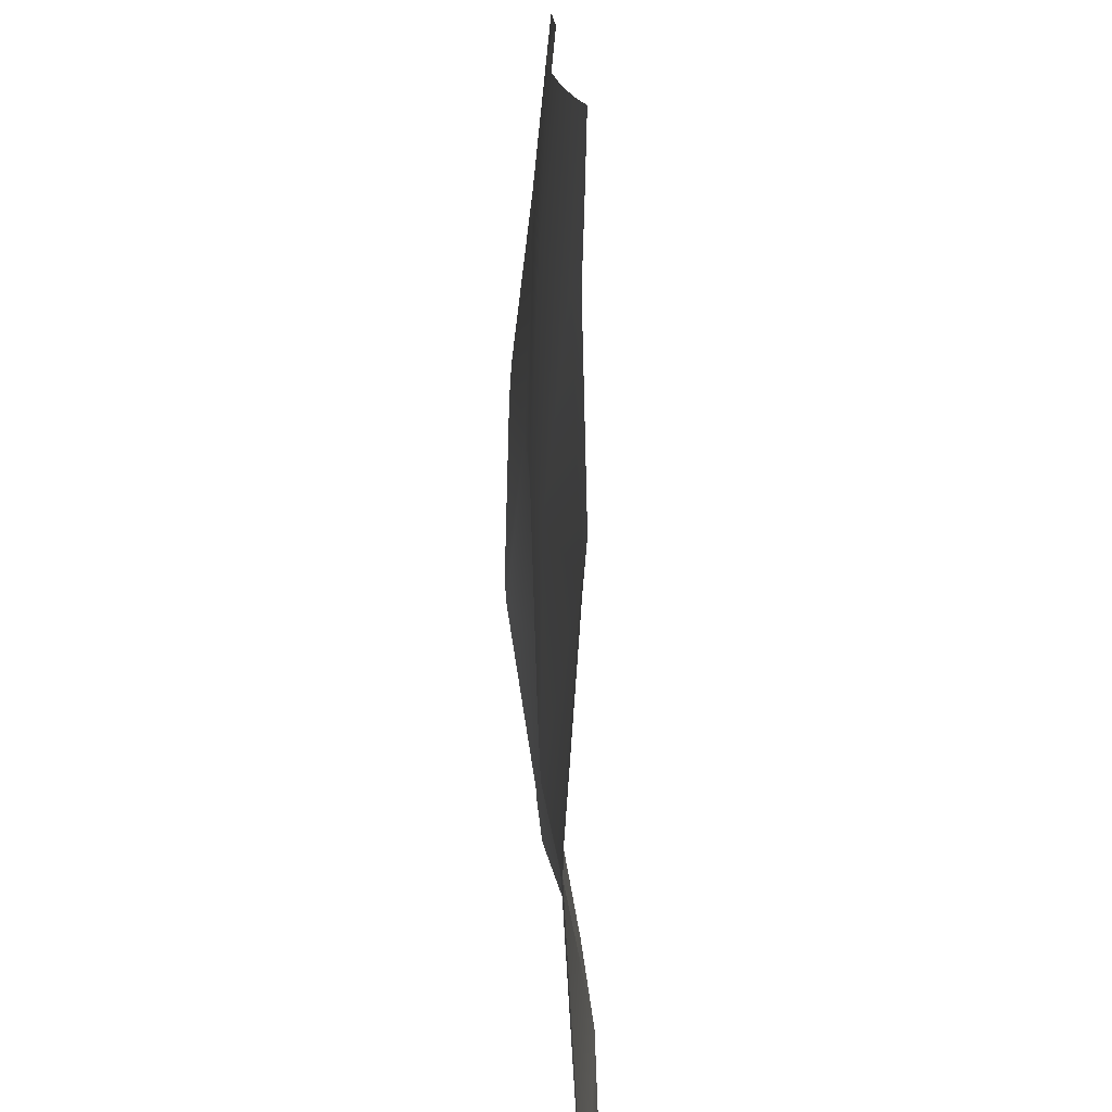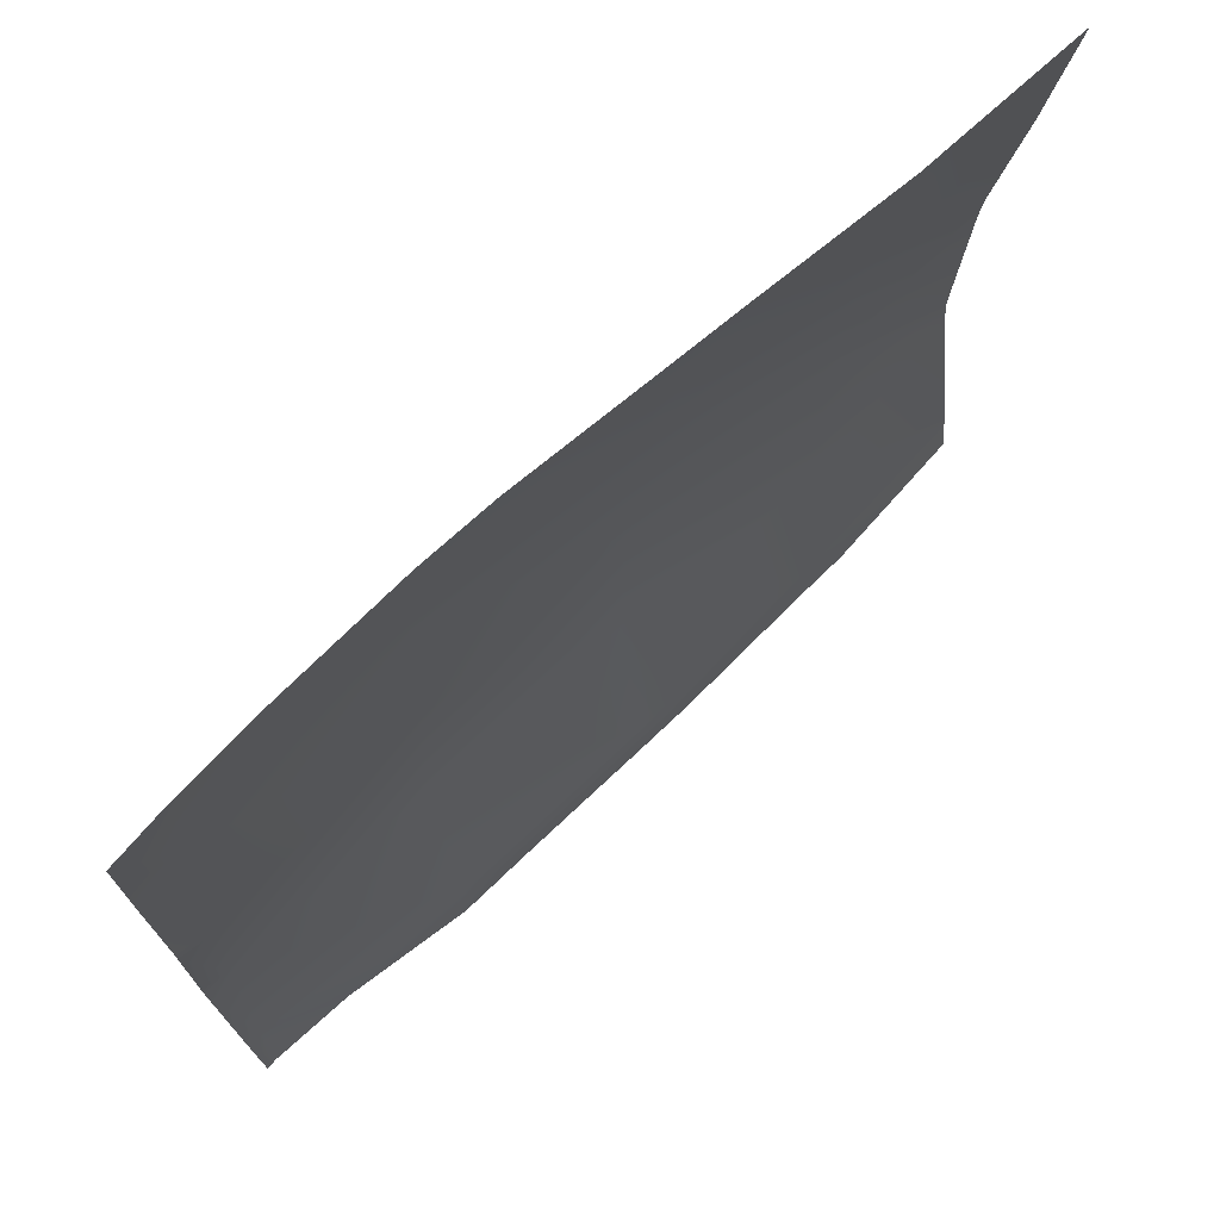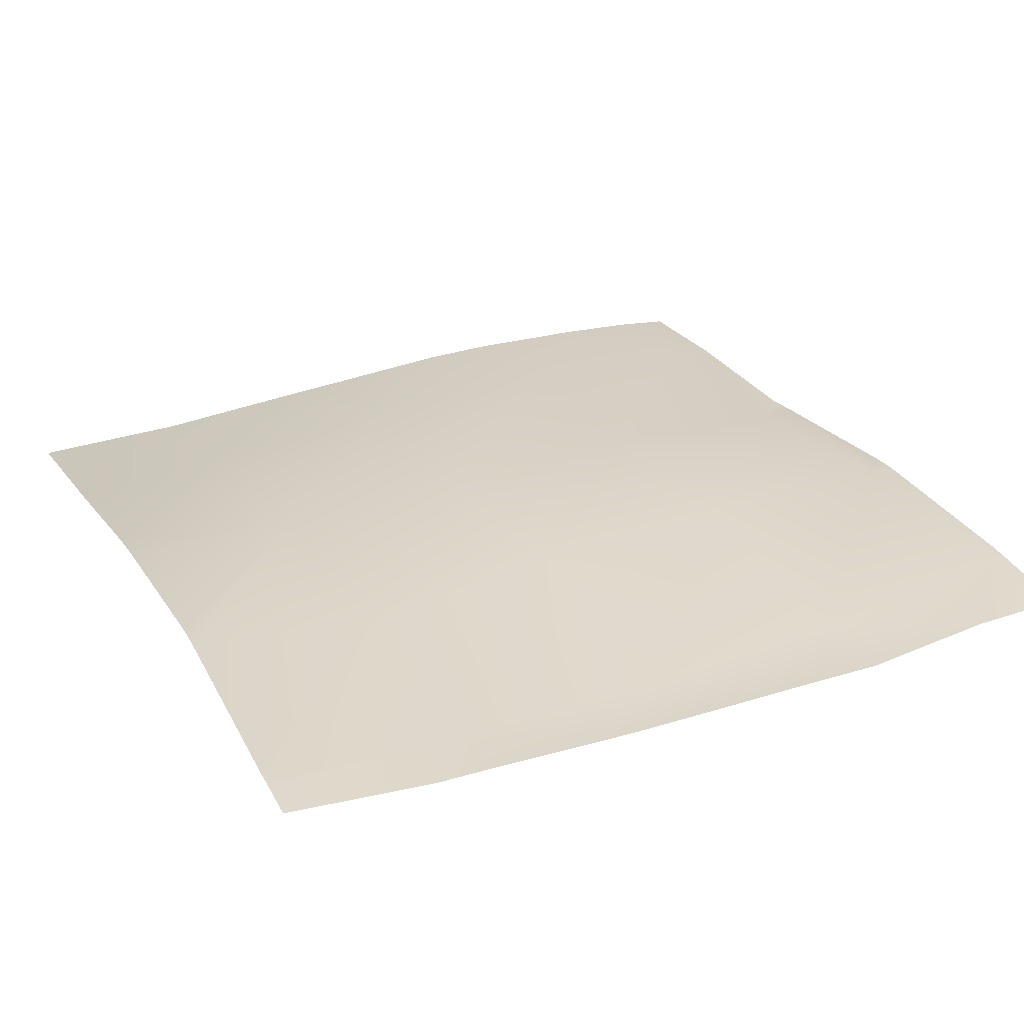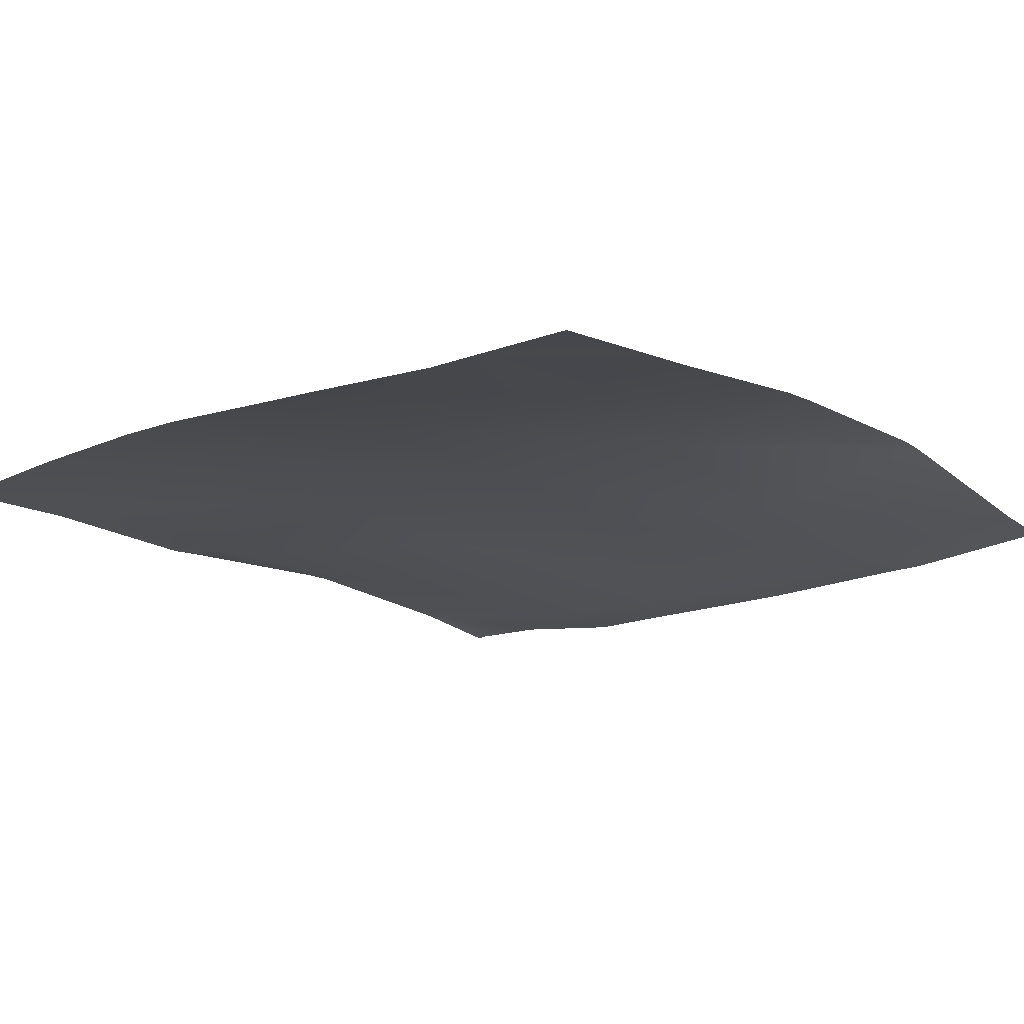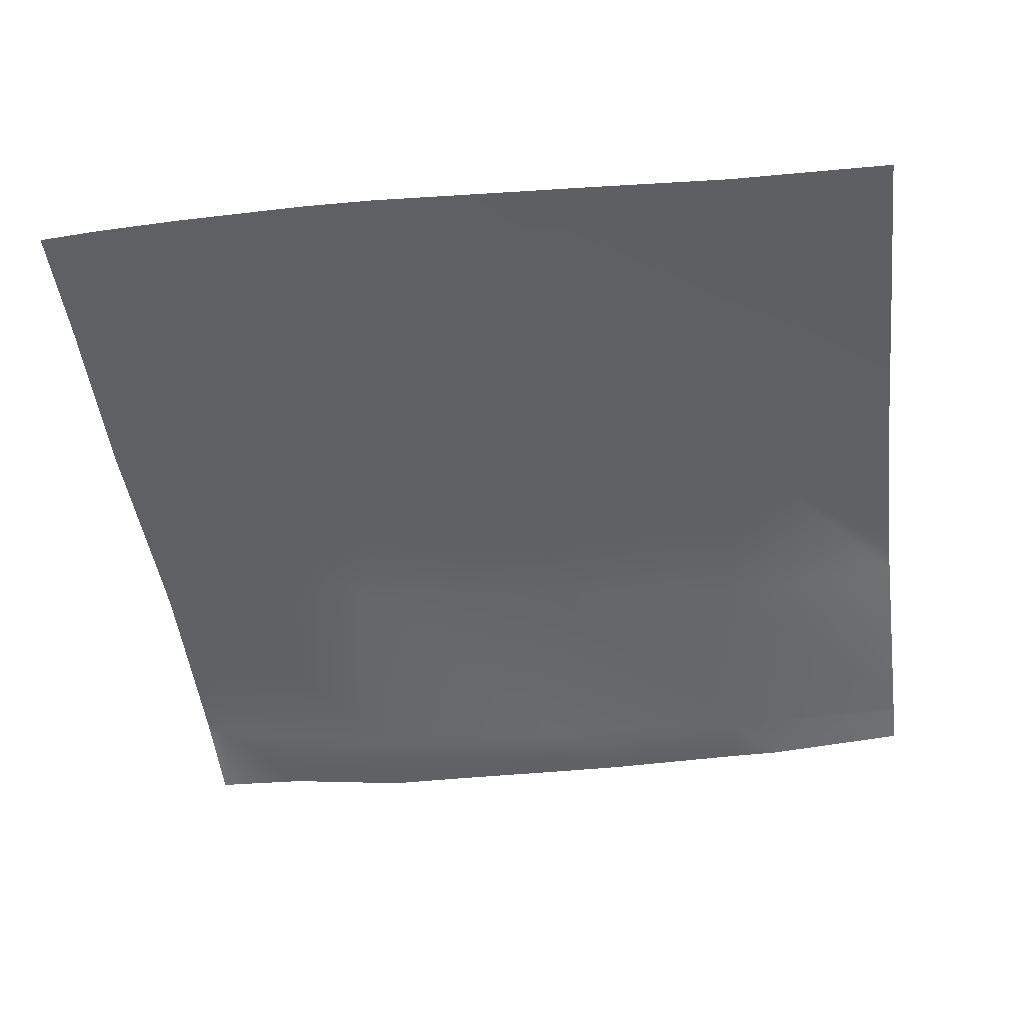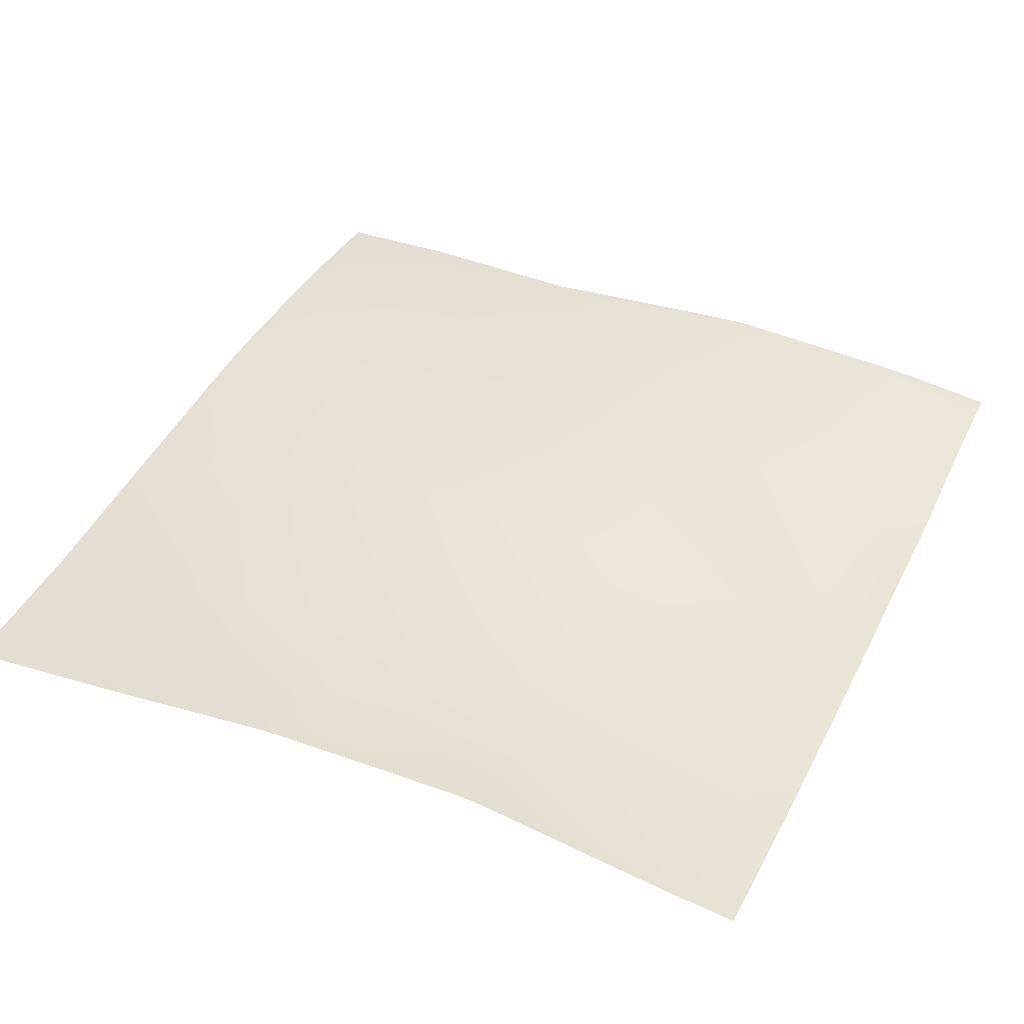
<metadata>
{"format":"obj","ext":"obj","renderer":"f3d","projection":"perspective","resolution":1024,"background":"white","views":[{"elev":15.3,"azim":-93.6,"up":"+Z"},{"elev":73.6,"azim":-44.2,"up":"+Z"},{"elev":26.9,"azim":154.7,"up":"+Y"},{"elev":-17.0,"azim":40.6,"up":"+Y"},{"elev":-47.3,"azim":7.3,"up":"+Y"},{"elev":40.7,"azim":115.1,"up":"+Y"}]}
</metadata>
<code>
v -128 1.567 328
v -126.8 1.495 326.7
v -128 1.431 326.8
v -128 2.417 342.8
v -128 2.344 344.9
v -126 2.418 342.7
v -128 1.393 358.8
v -128 1.137 361.8
v -125.1 1.289 358.6
v -128 1.351 378.7
v -124.3 1.78 374.6
v -128 1.479 374.8
v -110.9 -0.6732 325.9
v -110 2.57 341.8
v -120.8 0.3849 320
v -127.2 0.646 320
v -128 1.317 325.9
v -128 0.596 320
v -128 1.217 384
v -123.8 1.585 384
v -117.6 1.855 384
v -108.3 2.492 373.7
v -109.2 2.403 357.8
v -111.2 -0.8969 320
v -105.6 -0.9314 320
v -94.92 -0.957 325
v -93.22 2.301 356.9
v -107.8 1.949 384
v -92.38 1.954 372.9
v -102.4 1.752 384
v -94.07 1.869 341
v -78.97 -0.759 324.2
v -78.12 0.443 340.1
v -90.39 -1.157 320
v -95.19 -1.1 320
v -91.8 0.8677 384
v -87.18 0.4987 384
v -76.43 0.7599 372.1
v -77.27 1.78 356.1
v -79.19 -0.9866 320
v -64 0.2482 323.4
v -64 0.3233 324.5
v -64 2.539 339.4
v -64 2.687 341.3
v -75.19 -0.981 320
v -75.81 -0.5079 384
v -64 0.4411 371.4
v -71.99 -0.627 384
v -64 0.05178 375.1
v -64 2.087 358.2
v -64 2.274 355.4
v -64 -0.1572 320
v -64 0.2094 323.1
v -64 -0.9019 384
f 1 2 3
f 4 5 6
f 7 8 9
f 10 11 12
f 4 2 1
f 4 6 2
f 2 6 13
f 6 9 14
f 7 6 5
f 7 9 6
f 15 16 2
f 3 2 17
f 17 16 18
f 17 2 16
f 19 11 10
f 19 20 11
f 11 21 22
f 11 20 21
f 23 9 11
f 12 9 8
f 12 11 9
f 13 15 2
f 13 24 15
f 24 13 25
f 14 26 13
f 14 13 6
f 22 23 11
f 22 27 23
f 28 29 22
f 28 30 29
f 28 22 21
f 14 23 31
f 23 14 9
f 31 26 14
f 26 31 32
f 31 27 33
f 27 31 23
f 34 35 26
f 26 25 13
f 26 35 25
f 36 29 30
f 29 37 38
f 29 36 37
f 39 27 29
f 29 27 22
f 34 32 40
f 34 26 32
f 27 39 33
f 41 33 42
f 41 32 33
f 43 39 44
f 43 33 39
f 29 38 39
f 45 40 32
f 31 33 32
f 46 38 37
f 47 48 49
f 47 38 48
f 38 46 48
f 50 39 38
f 50 51 39
f 42 33 43
f 44 39 51
f 52 45 53
f 53 32 41
f 53 45 32
f 49 48 54
f 50 38 47

</code>
